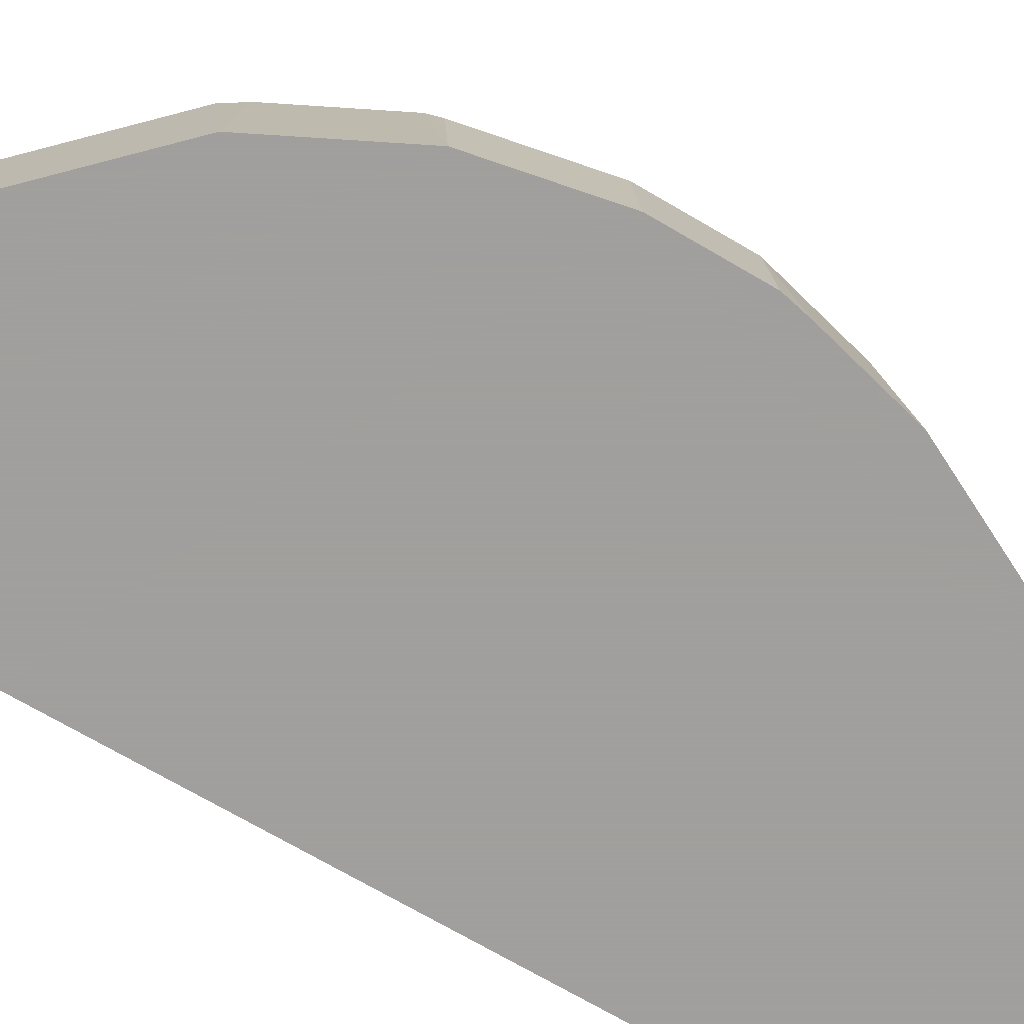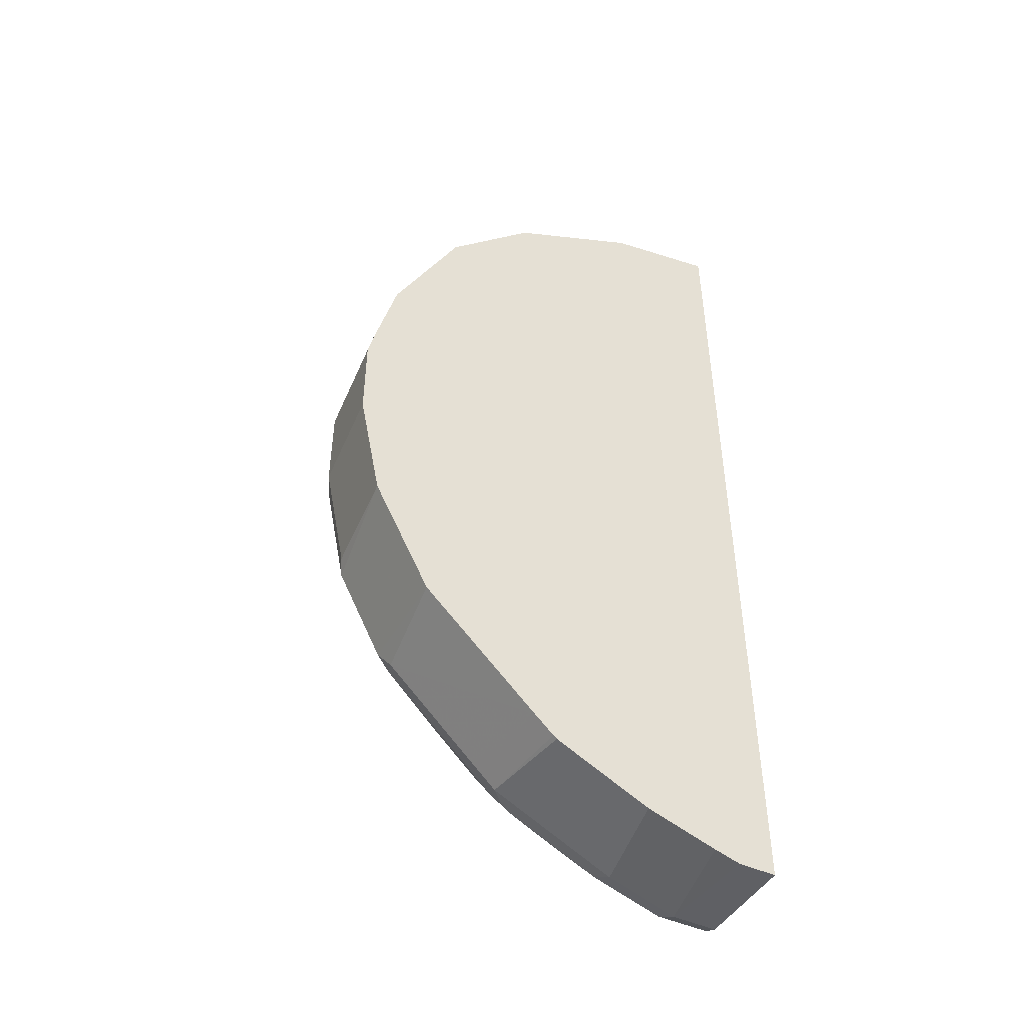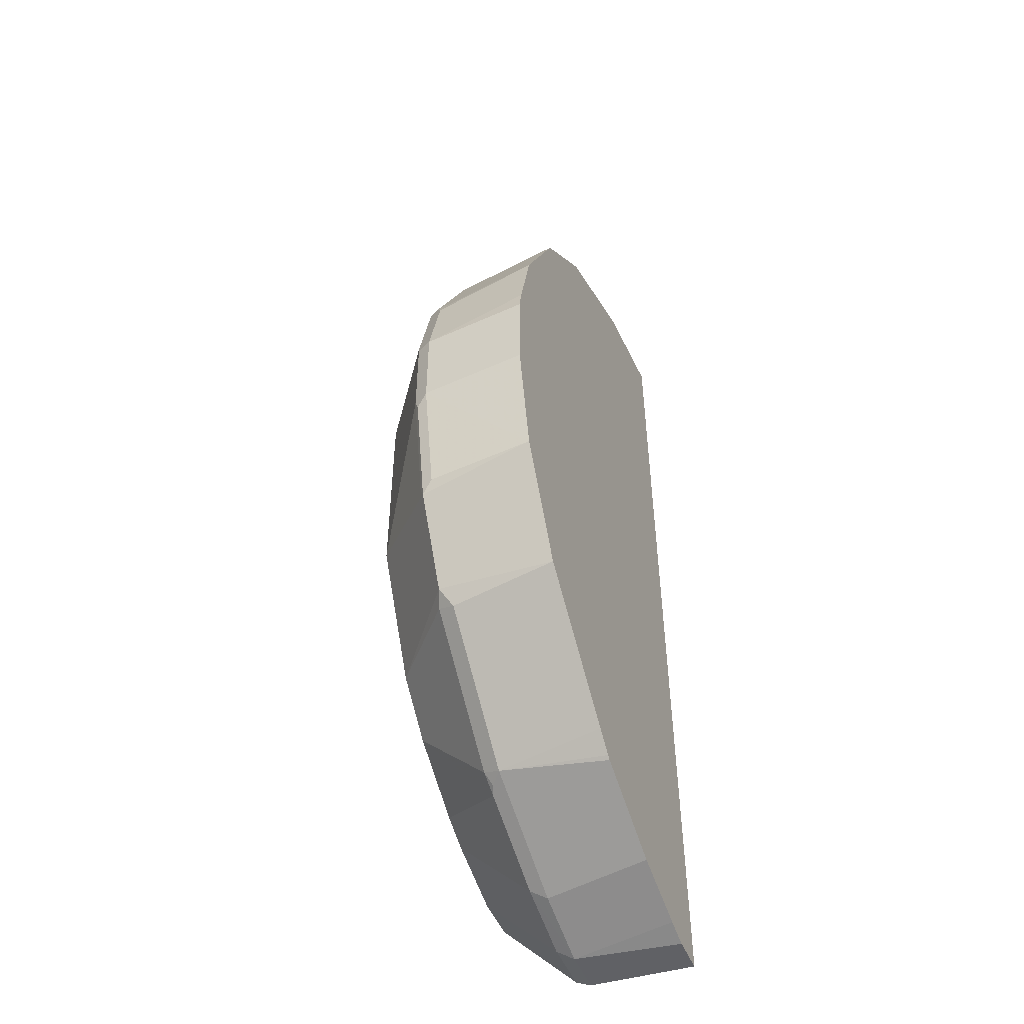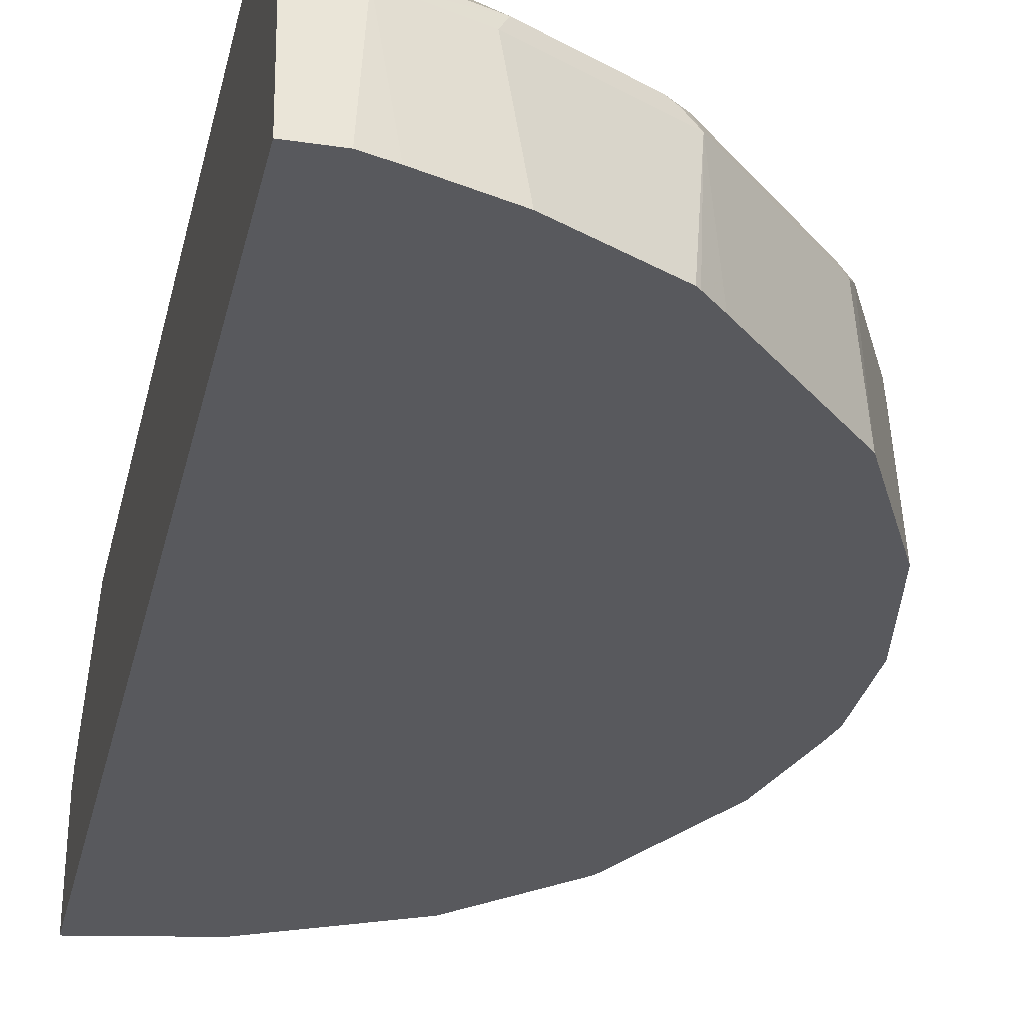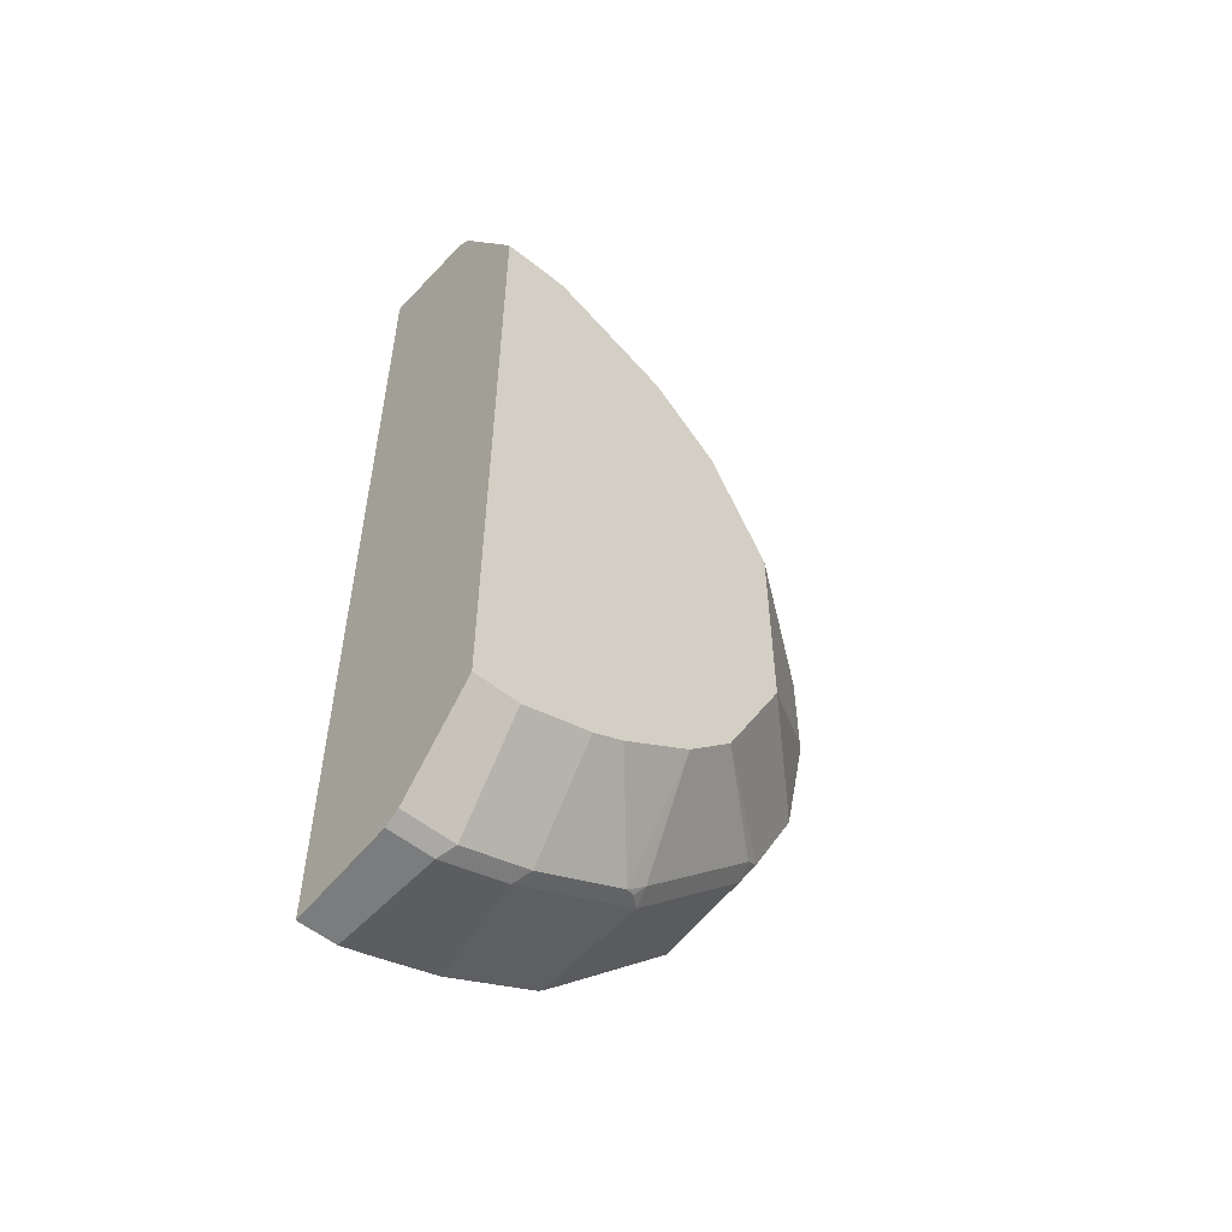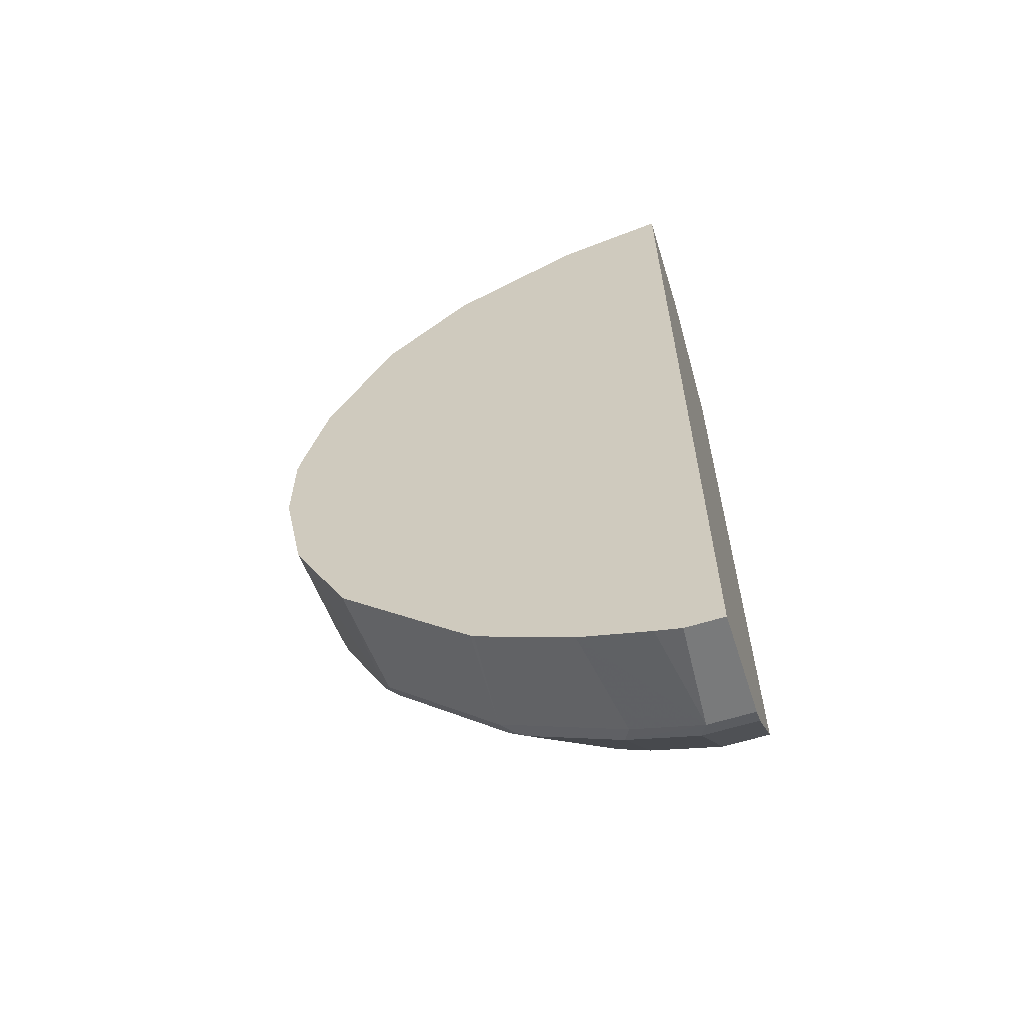
<metadata>
{"format":"obj","ext":"obj","renderer":"f3d","projection":"perspective","resolution":1024,"background":"white","views":[{"elev":-71.5,"azim":-120.3,"up":"+Y"},{"elev":-47.7,"azim":-26.7,"up":"+Z"},{"elev":-50.1,"azim":-67.6,"up":"+Z"},{"elev":-30.0,"azim":167.6,"up":"+Y"},{"elev":-55.3,"azim":139.8,"up":"+Z"},{"elev":-61.7,"azim":17.6,"up":"+Z"}]}
</metadata>
<code>
v -0.3763 -0.5914 0.0896
v -0.3718 -0.5824 0.08065
v -0.3539 -0.5824 -0.008949
v -0.3703 -0.5794 0.0896
v -0.3703 -0.5794 0.1612
v -0.2867 -0.519 0.1792
v -0.3673 -0.5779 0.1702
v -0.3494 -0.5779 0.2419
v -0.3763 -0.5914 0.1612
v -0.3823 -0.6749 0.1612
v -0.3781 -0.6749 0.1809
v -0.3601 -0.6749 0.2525
v -0.3823 -0.6749 0.08963
v -0.3643 -0.6749 2.685e-05
v -0.03613 -0.6749 -0.2568
v -0.3192 -0.6749 -0.09025
v -0.2124 -0.6749 -0.1964
v -0.1393 -0.6749 -0.2329
v -0.06578 -0.6749 -0.2568
v -0.07169 -0.5914 -0.2509
v -0.08553 -0.6749 -0.2509
v -0.1254 -0.5914 -0.2329
v -0.1314 -0.5794 -0.2269
v -0.1972 -0.5914 -0.1971
v -0.221 -0.5914 -0.1852
v -0.2031 -0.5794 -0.1911
v -0.2105 -0.5824 -0.1881
v -0.2173 -0.5779 -0.1792
v -0.2389 -0.5914 -0.1673
v -0.2296 -0.6749 -0.1799
v -0.2152 -0.6749 -0.1939
v -0.3106 -0.5914 -0.09556
v -0.3069 -0.5779 -0.08959
v -0.2031 -0.519 -0.1135
v -0.2389 -0.519 -0.07759
v -0.3181 -0.5824 -0.08064
v -0.2628 -0.519 -0.02984
v -0.2867 -0.519 0.01798
v -0.3524 -0.5794 4.07e-06
v -0.07169 -0.519 -0.1792
v -0.1494 -0.519 -0.1493
v -0.1254 -0.519 -0.1612
v -0.07766 -0.5794 -0.2448
v -0.03613 -0.5914 -0.2509
v -0.03613 -0.5916 0.4927
v -0.03613 -0.519 -0.1792
v -0.03613 -0.5794 -0.2448
v -0.03613 -0.519 0.3761
v -0.03613 -0.5802 0.4837
v -0.1075 -0.5794 0.4778
v -0.1075 -0.5914 0.4838
v -0.1195 -0.5854 0.4778
v -0.1165 -0.5779 0.4749
v -0.08961 -0.519 0.3763
v -0.1852 -0.519 0.3285
v -0.224 -0.5779 0.4211
v -0.227 -0.5854 0.4241
v -0.1272 -0.6749 0.4856
v -0.1076 -0.6749 0.4897
v -0.03758 -0.6749 0.5035
v -0.2705 -0.6749 0.396
v -0.2347 -0.6749 0.4318
v -0.2389 -0.5973 0.4181
v -0.2927 -0.5973 0.3644
v -0.2987 -0.5854 0.3524
v -0.2957 -0.5779 0.3494
v -0.3524 -0.5854 0.2449
v -0.3584 -0.5914 0.2329
v -0.3064 -0.6749 0.3601
v -0.03613 -0.6749 0.5035
v -0.2389 -0.519 0.2748
v -0.03613 -0.519 0.3763
v -0.3584 -0.5914 4.07e-06
f 53 55 56
f 52 53 56
f 52 56 57
f 52 57 58
f 52 58 51
f 59 51 58
f 62 61 58
f 59 58 60
f 58 61 60
f 63 61 62
f 63 64 61
f 63 65 64
f 53 54 55
f 63 57 65
f 59 60 51
f 53 49 54
f 47 44 43
f 50 53 52
f 63 62 57
f 20 43 44
f 20 44 15
f 44 45 15
f 44 46 45
f 47 46 44
f 50 49 53
f 47 43 46
f 46 40 48
f 49 46 48
f 45 46 49
f 50 45 49
f 50 51 45
f 50 52 51
f 43 40 46
f 57 62 58
f 71 6 66
f 65 56 66
f 8 6 7
f 71 55 6
f 71 66 55
f 56 55 66
f 55 48 6
f 54 48 55
f 8 66 6
f 72 48 54
f 72 54 49
f 6 48 40
f 73 3 14
f 73 1 3
f 73 14 1
f 20 23 43
f 72 49 48
f 45 70 15
f 45 51 60
f 45 60 70
f 65 66 8
f 67 65 8
f 67 12 65
f 68 12 67
f 68 9 12
f 68 67 9
f 67 8 9
f 69 65 12
f 69 64 65
f 69 61 64
f 69 12 61
f 12 13 61
f 61 13 60
f 13 15 60
f 70 60 15
f 57 56 65
f 43 23 40
f 19 15 18
f 42 40 23
f 17 15 16
f 18 15 17
f 19 20 15
f 21 20 19
f 21 18 20
f 21 19 18
f 16 15 14
f 22 20 18
f 22 24 23
f 22 18 24
f 18 17 24
f 25 24 17
f 25 26 24
f 27 26 25
f 22 23 20
f 27 28 26
f 14 15 13
f 10 13 12
f 42 41 40
f 2 3 1
f 2 4 3
f 5 4 2
f 5 6 4
f 5 7 6
f 10 1 13
f 5 8 7
f 5 2 9
f 2 1 9
f 10 9 1
f 11 9 10
f 11 12 9
f 11 10 12
f 5 9 8
f 27 25 28
f 14 13 1
f 25 30 29
f 38 6 37
f 4 6 38
f 39 4 38
f 39 3 4
f 39 38 3
f 35 6 40
f 37 6 35
f 41 35 40
f 34 41 26
f 34 26 28
f 26 41 23
f 24 26 23
f 25 29 28
f 42 23 41
f 34 35 41
f 36 37 35
f 38 37 3
f 32 28 29
f 31 25 17
f 30 17 16
f 30 16 32
f 30 32 29
f 31 30 25
f 33 28 32
f 36 3 37
f 33 34 28
f 33 35 34
f 33 36 35
f 33 32 36
f 32 16 36
f 36 16 14
f 36 14 3
f 31 17 30

</code>
